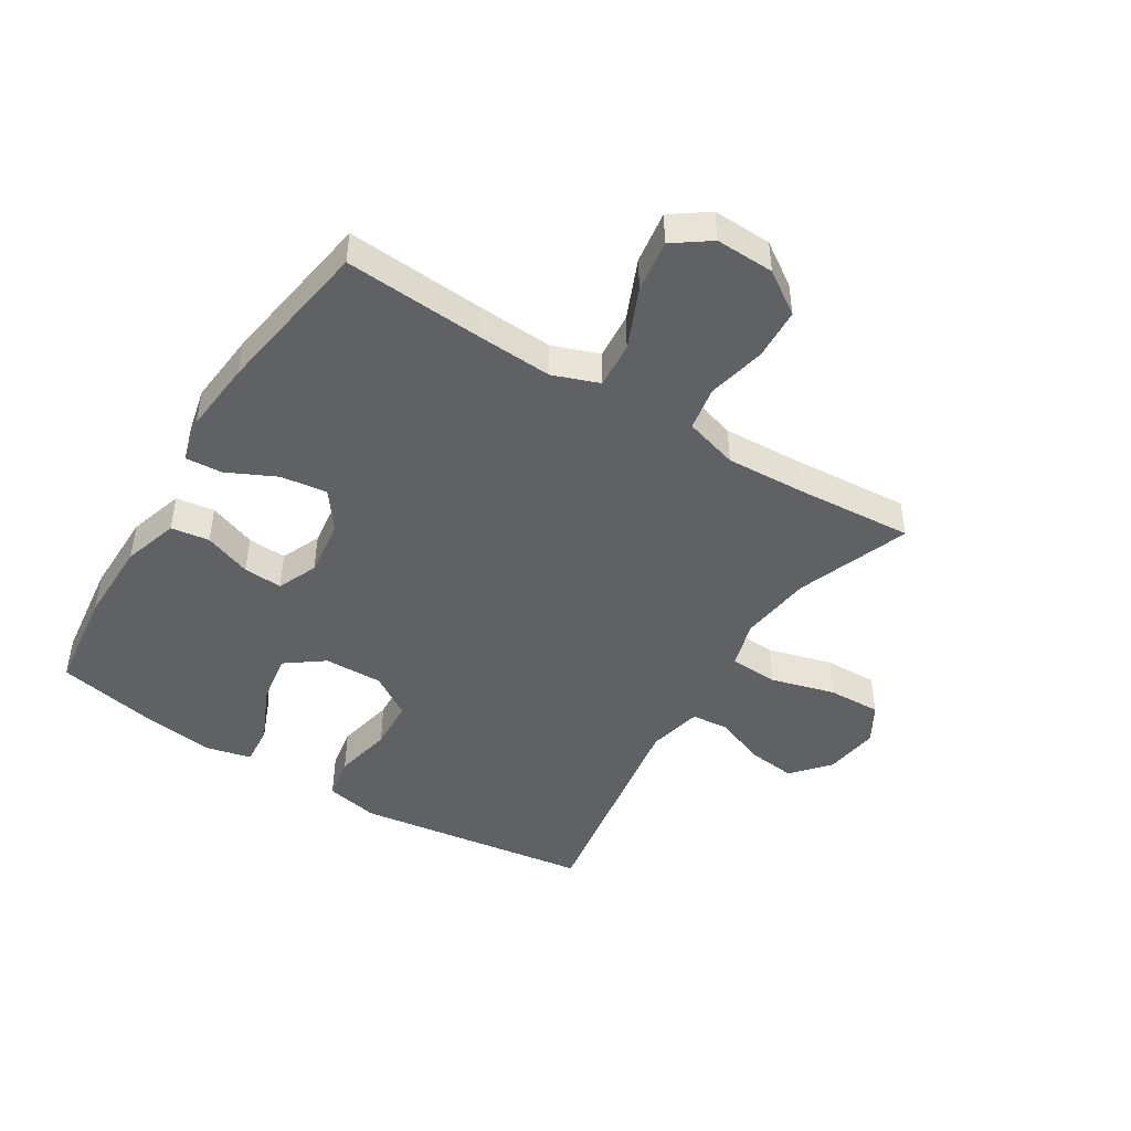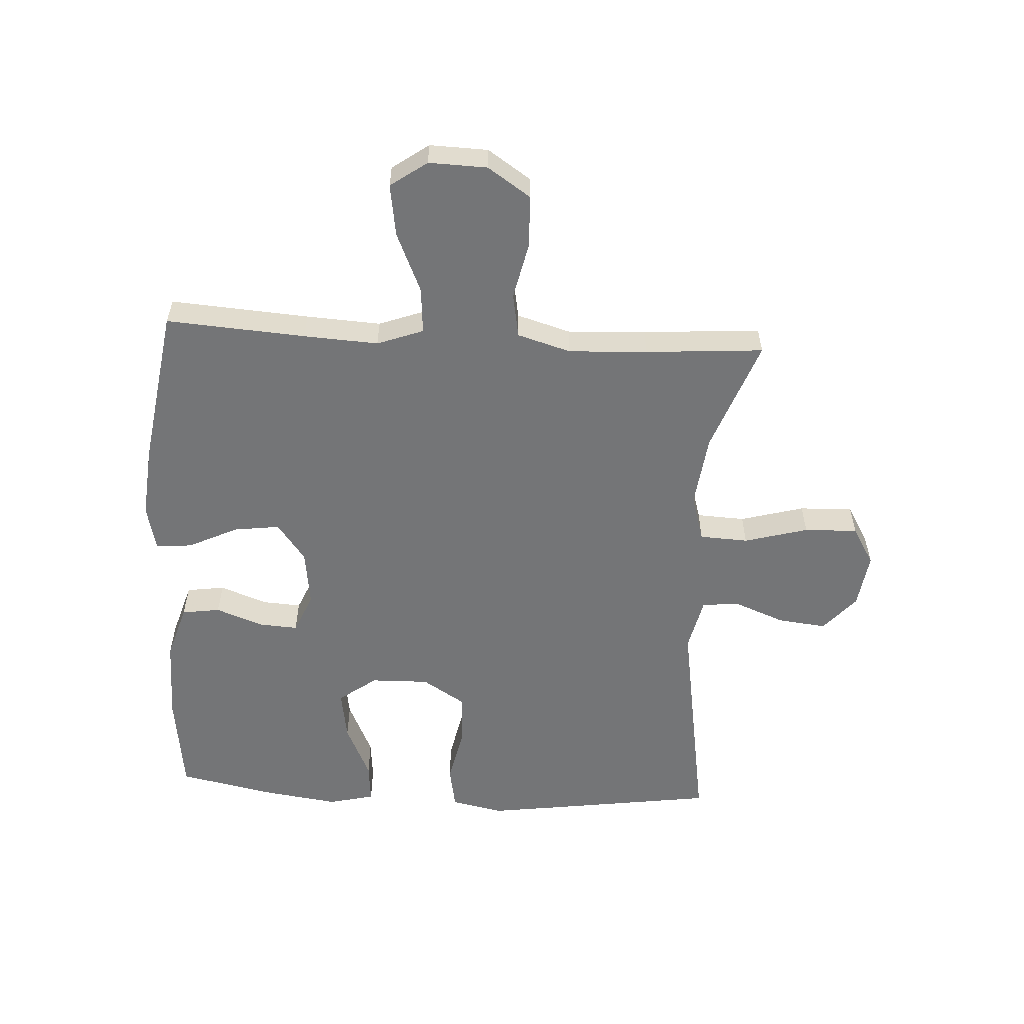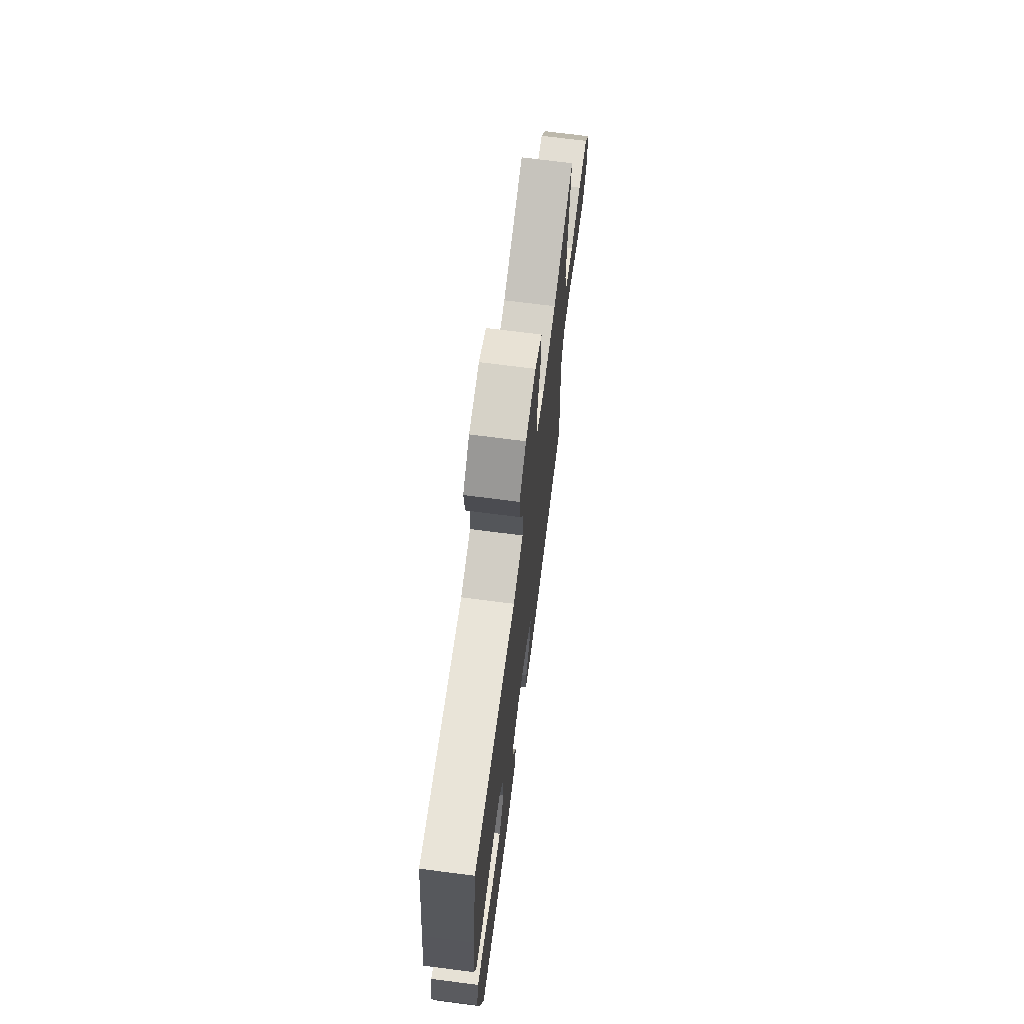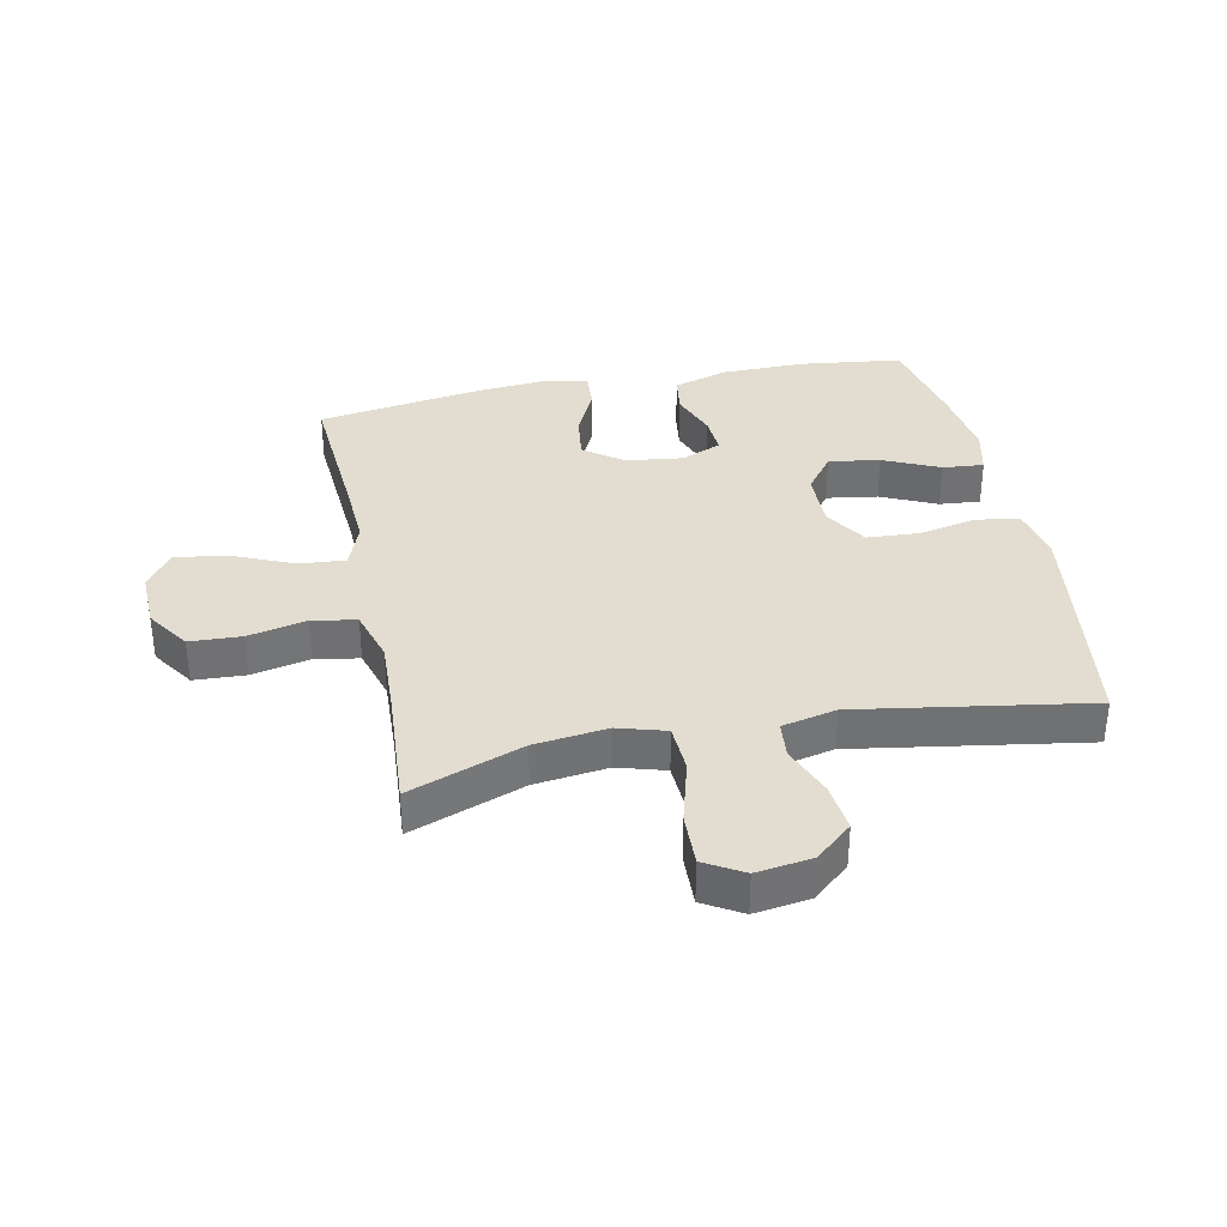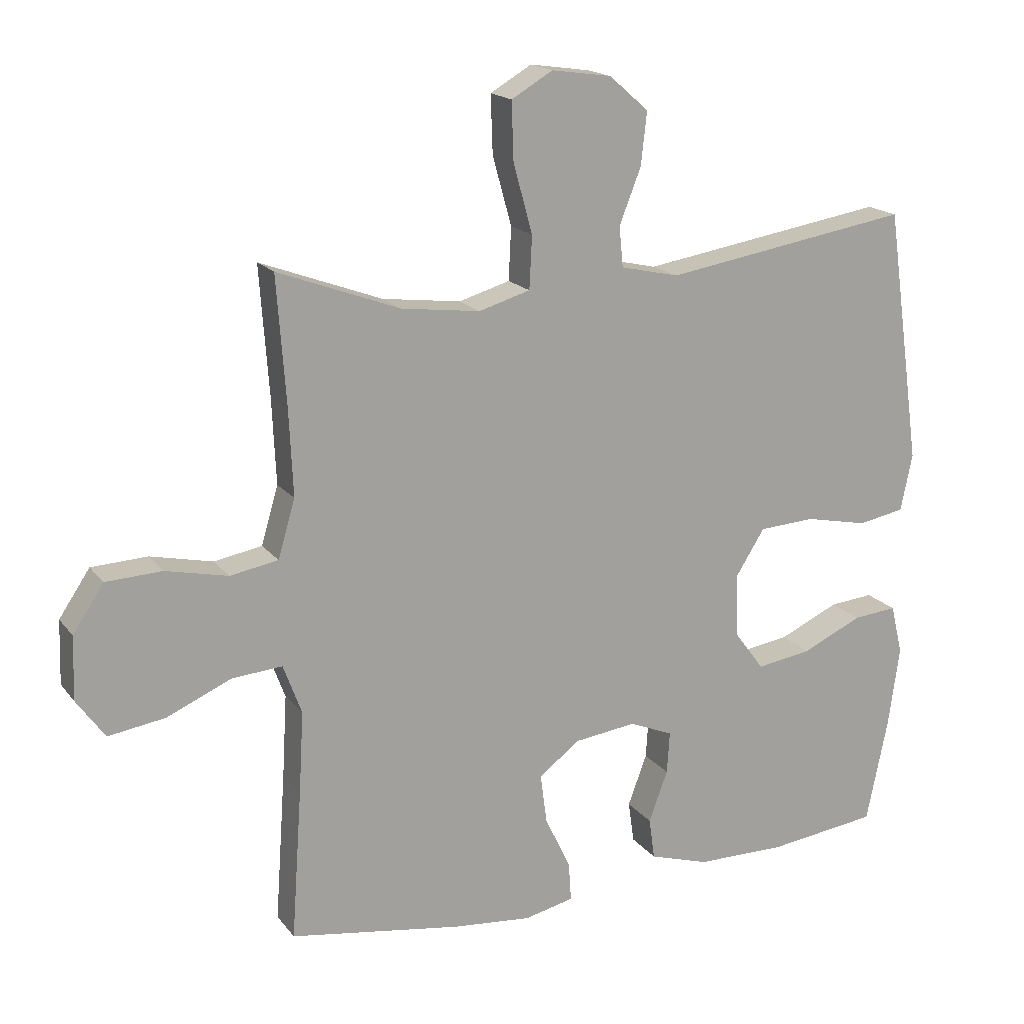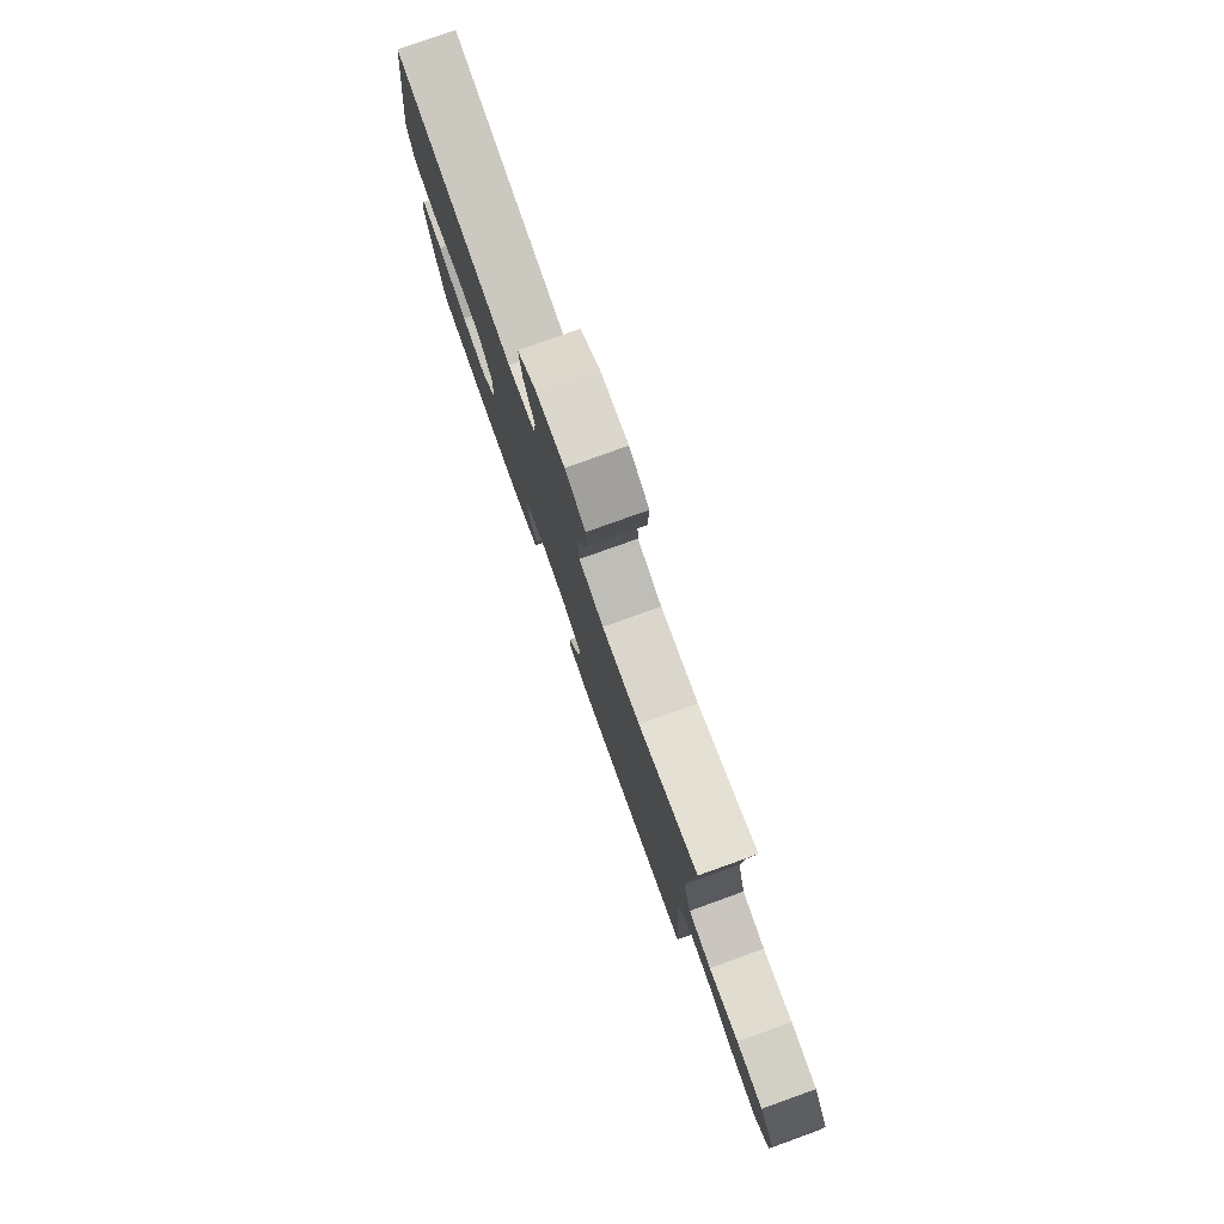
<metadata>
{"format":"obj","ext":"obj","renderer":"f3d","projection":"perspective","resolution":1024,"background":"white","views":[{"elev":-45.9,"azim":-121.9,"up":"+Y"},{"elev":-56.5,"azim":-93.2,"up":"+Y"},{"elev":70.0,"azim":97.4,"up":"+Z"},{"elev":35.1,"azim":-11.6,"up":"+Y"},{"elev":17.4,"azim":-25.1,"up":"+Z"},{"elev":79.7,"azim":-109.7,"up":"+Z"}]}
</metadata>
<code>
v -0.5 0.07 -0.5
v -0.484 0.07 -0.271
v -0.477 0.07 -0.148
v -0.505 0.07 -0.072
v -0.581 0.07 -0.078
v -0.68 0.07 -0.121
v -0.766 0.07 -0.134
v -0.809 0.07 -0.074
v -0.806 0.07 0.022
v -0.759 0.07 0.092
v -0.674 0.07 0.096
v -0.579 0.07 0.075
v -0.506 0.07 0.088
v -0.48 0.07 0.176
v -0.486 0.07 0.306
v -0.5 0.07 0.5
v -0.314 0.07 0.431
v -0.194 0.07 0.416
v -0.116 0.07 0.439
v -0.112 0.07 0.519
v -0.141 0.07 0.624
v -0.144 0.07 0.712
v -0.081 0.07 0.749
v 0.01 0.07 0.736
v 0.07 0.07 0.684
v 0.061 0.07 0.604
v 0.028 0.07 0.52
v 0.034 0.07 0.459
v 0.123 0.07 0.439
v 0.5 0.07 0.5
v 0.537 0.07 0.24
v 0.555 0.07 0.111
v 0.537 0.07 0.024
v 0.466 0.07 0.011
v 0.37 0.07 0.031
v 0.285 0.07 0.026
v 0.241 0.07 -0.044
v 0.243 0.07 -0.14
v 0.289 0.07 -0.202
v 0.373 0.07 -0.189
v 0.465 0.07 -0.147
v 0.532 0.07 -0.141
v 0.55 0.07 -0.217
v 0.533 0.07 -0.339
v 0.5 0.07 -0.5
v 0.333 0.07 -0.521
v 0.195 0.07 -0.52
v 0.104 0.07 -0.492
v 0.095 0.07 -0.429
v 0.124 0.07 -0.351
v 0.128 0.07 -0.287
v 0.062 0.07 -0.259
v -0.032 0.07 -0.271
v -0.095 0.07 -0.318
v -0.085 0.07 -0.394
v -0.046 0.07 -0.475
v -0.042 0.07 -0.535
v -0.117 0.07 -0.552
v -0.236 0.07 -0.541
v -0.5 0 -0.5
v -0.484 0 -0.271
v -0.477 0 -0.148
v -0.505 0 -0.072
v -0.581 0 -0.078
v -0.68 0 -0.121
v -0.766 0 -0.134
v -0.809 0 -0.074
v -0.806 0 0.022
v -0.759 0 0.092
v -0.674 0 0.096
v -0.579 0 0.075
v -0.506 0 0.088
v -0.48 0 0.176
v -0.486 0 0.306
v -0.5 0 0.5
v -0.314 0 0.431
v -0.194 0 0.416
v -0.116 0 0.439
v -0.112 0 0.519
v -0.141 0 0.624
v -0.144 0 0.712
v -0.081 0 0.749
v 0.01 0 0.736
v 0.07 0 0.684
v 0.061 0 0.604
v 0.028 0 0.52
v 0.034 0 0.459
v 0.123 0 0.439
v 0.5 0 0.5
v 0.537 0 0.24
v 0.555 0 0.111
v 0.537 0 0.024
v 0.466 0 0.011
v 0.37 0 0.031
v 0.285 0 0.026
v 0.241 0 -0.044
v 0.243 0 -0.14
v 0.289 0 -0.202
v 0.373 0 -0.189
v 0.465 0 -0.147
v 0.532 0 -0.141
v 0.55 0 -0.217
v 0.533 0 -0.339
v 0.5 0 -0.5
v 0.333 0 -0.521
v 0.195 0 -0.52
v 0.104 0 -0.492
v 0.095 0 -0.429
v 0.124 0 -0.351
v 0.128 0 -0.287
v 0.062 0 -0.259
v -0.032 0 -0.271
v -0.095 0 -0.318
v -0.085 0 -0.394
v -0.046 0 -0.475
v -0.042 0 -0.535
v -0.117 0 -0.552
v -0.236 0 -0.541
f 59 1 2
f 58 59 2
f 57 58 2
f 56 57 2
f 55 56 2
f 54 55 2 3
f 53 54 3 4
f 52 53 4
f 48 49 50
f 47 48 50
f 46 47 50
f 45 46 50
f 44 45 50
f 43 44 50
f 42 43 50
f 41 42 50
f 40 41 50
f 39 40 50 51
f 38 39 51 52
f 33 34 35
f 32 33 35
f 31 32 35
f 30 31 35
f 29 30 35
f 28 29 35 36
f 25 26 27
f 24 25 27
f 23 24 27
f 22 23 27
f 21 22 27
f 20 21 27
f 19 20 27 28
f 28 36 37
f 19 28 37
f 18 19 37
f 15 16 17
f 37 38 52
f 18 37 52
f 17 18 52
f 15 17 52
f 14 15 52
f 10 11 12
f 9 10 12
f 8 9 12
f 7 8 12
f 6 7 12
f 5 6 12
f 13 14 52 4
f 4 5 12 13
f 61 60 118
f 61 118 117
f 61 117 116
f 61 116 115
f 61 115 114
f 62 61 114 113
f 63 62 113 112
f 63 112 111
f 109 108 107
f 109 107 106
f 109 106 105
f 109 105 104
f 109 104 103
f 109 103 102
f 109 102 101
f 109 101 100
f 109 100 99
f 110 109 99 98
f 111 110 98 97
f 94 93 92
f 94 92 91
f 94 91 90
f 94 90 89
f 94 89 88
f 95 94 88 87
f 86 85 84
f 86 84 83
f 86 83 82
f 86 82 81
f 86 81 80
f 86 80 79
f 87 86 79 78
f 96 95 87
f 96 87 78
f 96 78 77
f 76 75 74
f 111 97 96
f 111 96 77
f 111 77 76
f 111 76 74
f 111 74 73
f 71 70 69
f 71 69 68
f 71 68 67
f 71 67 66
f 71 66 65
f 71 65 64
f 63 111 73 72
f 72 71 64 63
f 1 60 61 2
f 2 61 62 3
f 3 62 63 4
f 4 63 64 5
f 5 64 65 6
f 6 65 66 7
f 7 66 67 8
f 8 67 68 9
f 9 68 69 10
f 10 69 70 11
f 11 70 71 12
f 12 71 72 13
f 13 72 73 14
f 14 73 74 15
f 15 74 75 16
f 16 75 76 17
f 17 76 77 18
f 18 77 78 19
f 19 78 79 20
f 20 79 80 21
f 21 80 81 22
f 22 81 82 23
f 23 82 83 24
f 24 83 84 25
f 25 84 85 26
f 26 85 86 27
f 27 86 87 28
f 28 87 88 29
f 29 88 89 30
f 30 89 90 31
f 31 90 91 32
f 32 91 92 33
f 33 92 93 34
f 34 93 94 35
f 35 94 95 36
f 36 95 96 37
f 37 96 97 38
f 38 97 98 39
f 39 98 99 40
f 40 99 100 41
f 41 100 101 42
f 42 101 102 43
f 43 102 103 44
f 44 103 104 45
f 45 104 105 46
f 46 105 106 47
f 47 106 107 48
f 48 107 108 49
f 49 108 109 50
f 50 109 110 51
f 51 110 111 52
f 52 111 112 53
f 53 112 113 54
f 54 113 114 55
f 55 114 115 56
f 56 115 116 57
f 57 116 117 58
f 58 117 118 59
f 59 118 60 1

</code>
